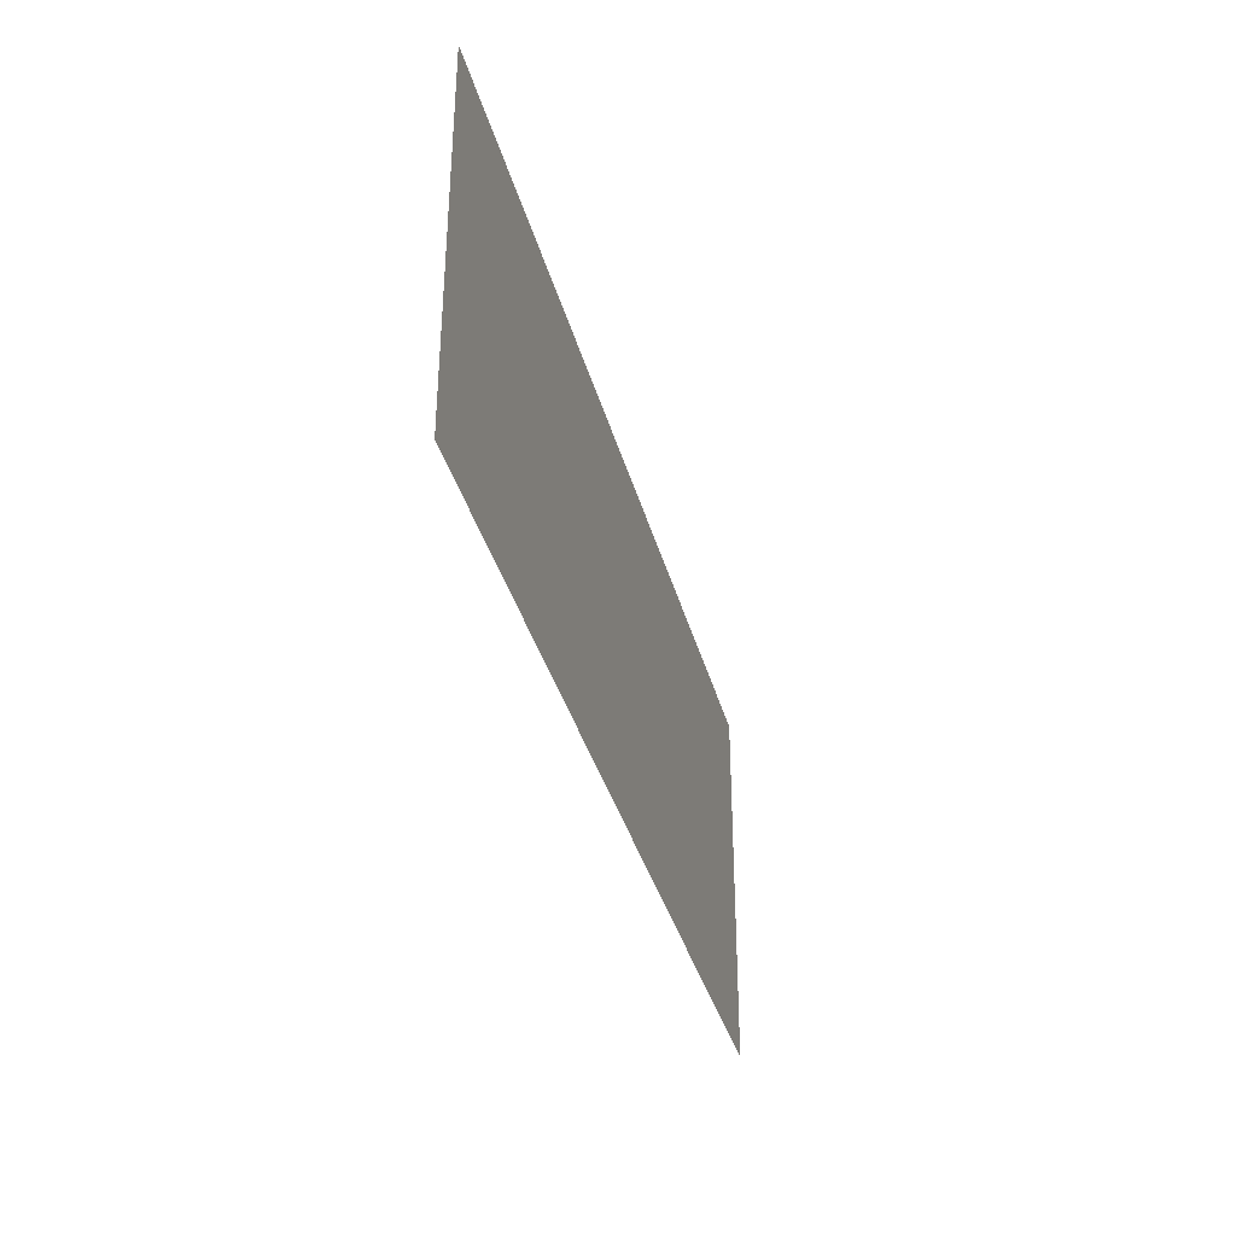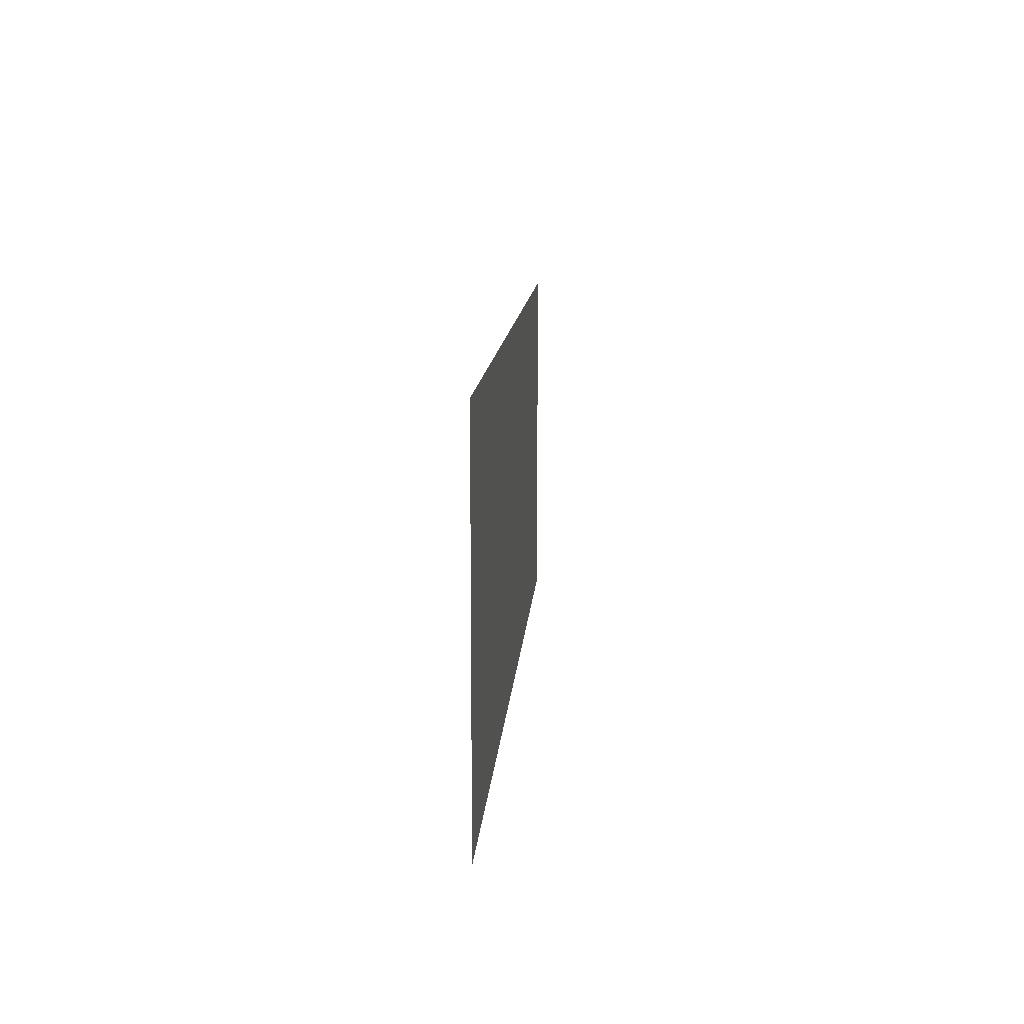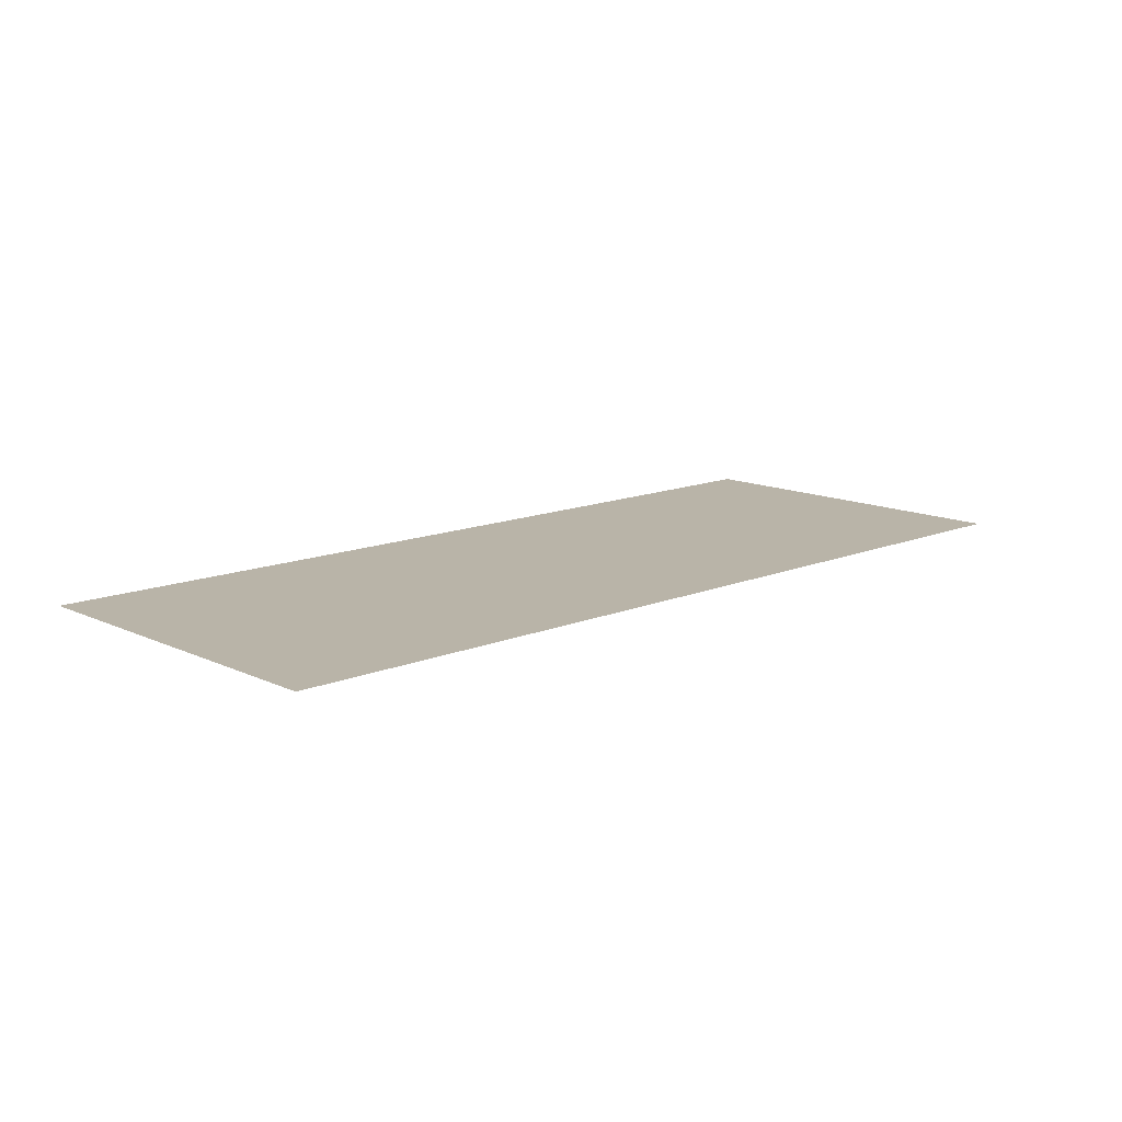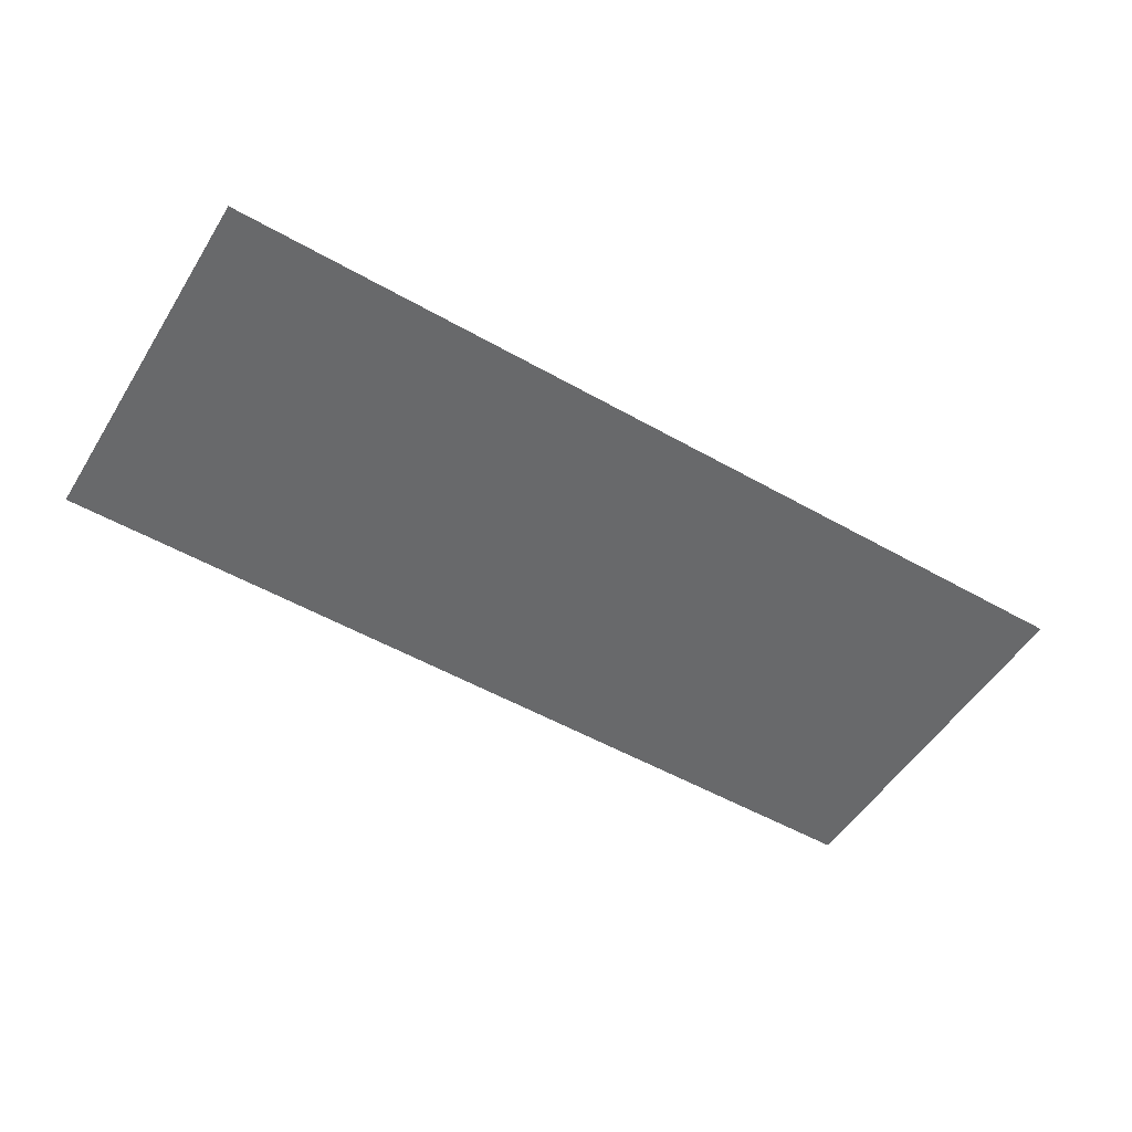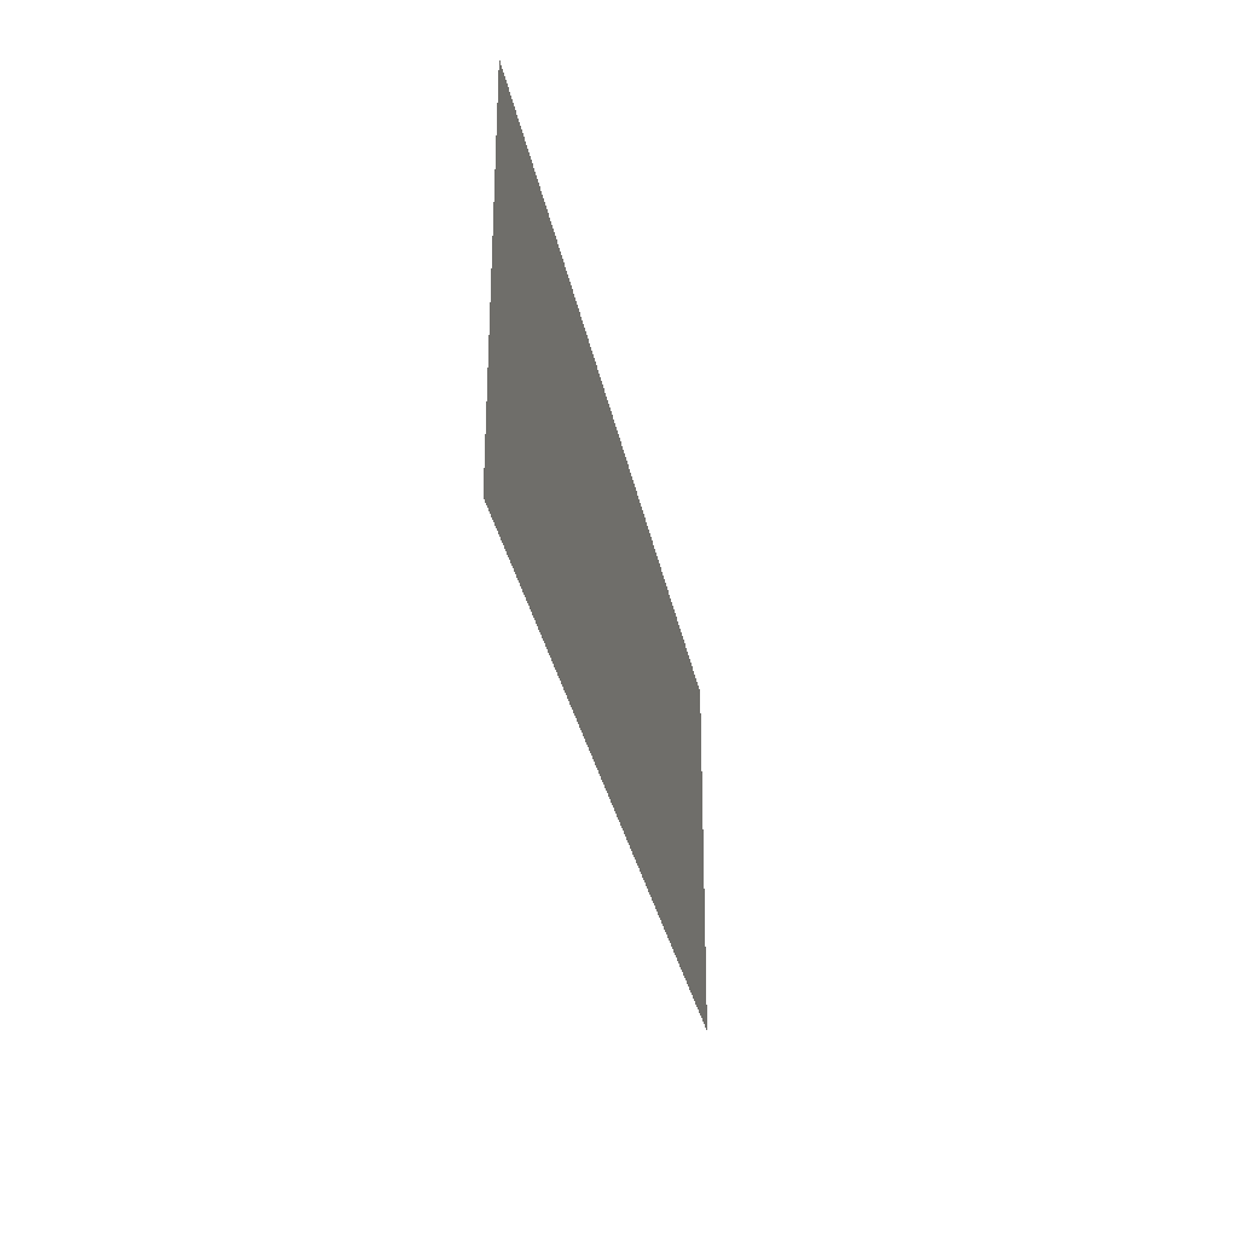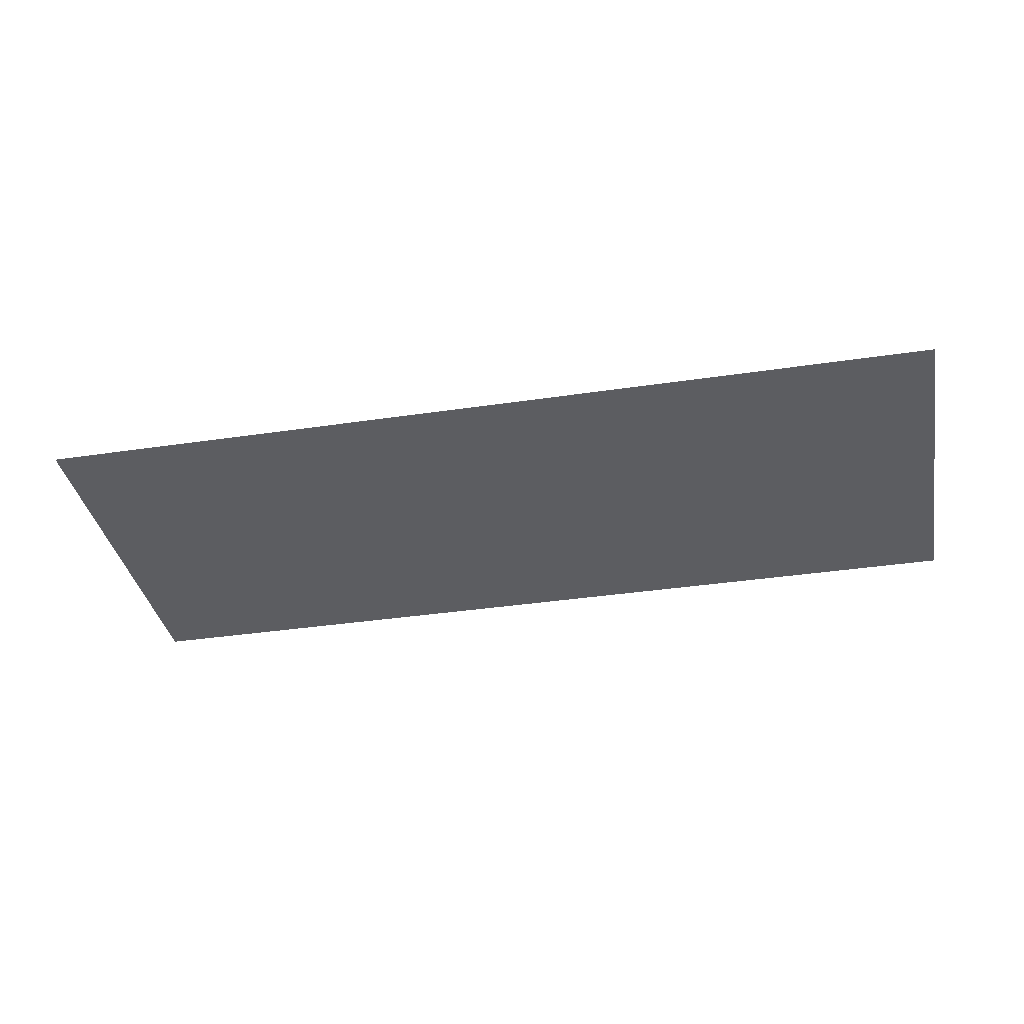
<metadata>
{"format":"obj","ext":"obj","renderer":"f3d","projection":"perspective","resolution":1024,"background":"white","views":[{"elev":-35.9,"azim":104.4,"up":"+Z"},{"elev":12.1,"azim":93.9,"up":"+Z"},{"elev":13.1,"azim":-43.4,"up":"+Y"},{"elev":-52.6,"azim":-31.4,"up":"+Y"},{"elev":-31.1,"azim":100.5,"up":"+Z"},{"elev":-36.5,"azim":11.0,"up":"+Y"}]}
</metadata>
<code>
o Plane_Plane.025
v 5.65 -0.4266 -1.477
v -1.7 -0.4266 -1.477
v -1.7 -0.4266 -1.058
v 5.65 -0.4266 -1.058
v 5.65 -0.4266 -0.6743
v -1.7 -0.4266 -0.6743
v -1.7 -0.4266 0.6743
v 5.65 -0.4266 0.6743
v -1.7 -0.4266 1.058
v 5.65 -0.4266 1.058
v -1.7 -0.4266 1.477
v 5.65 -0.4266 1.477
f 1 2 3 4
f 5 6 7 8
f 9 10 8 7
f 6 5 4 3
f 10 9 11 12

</code>
